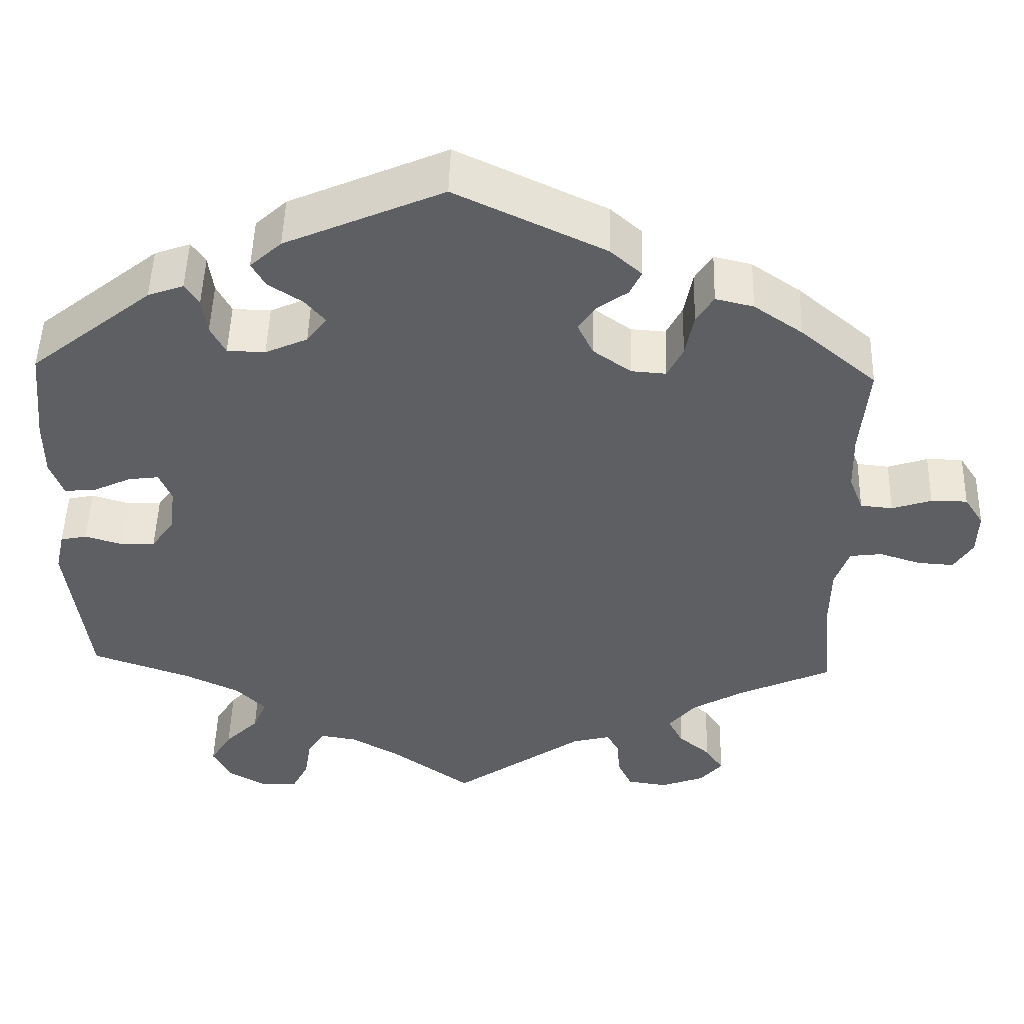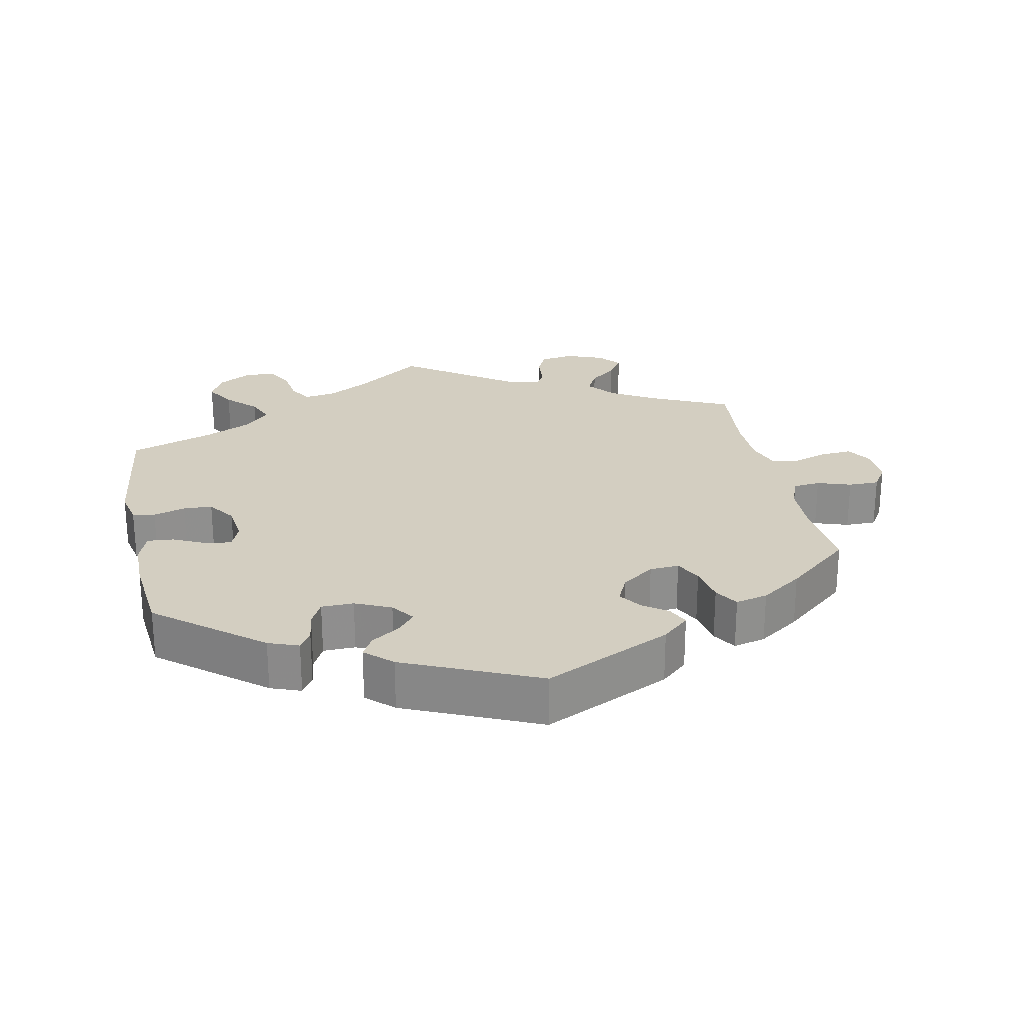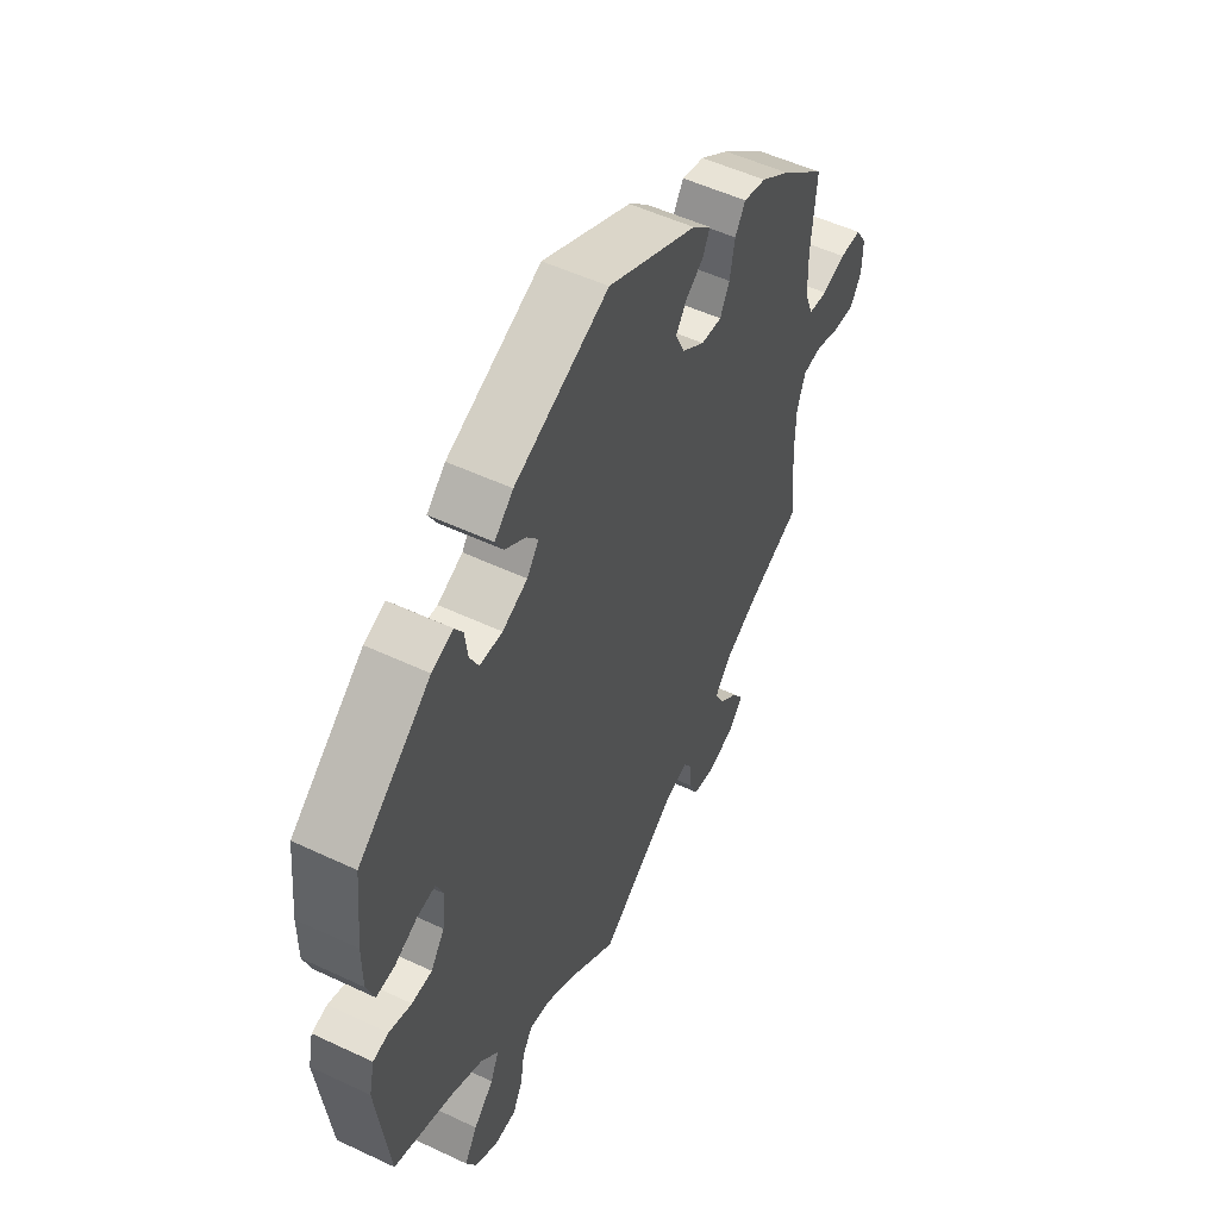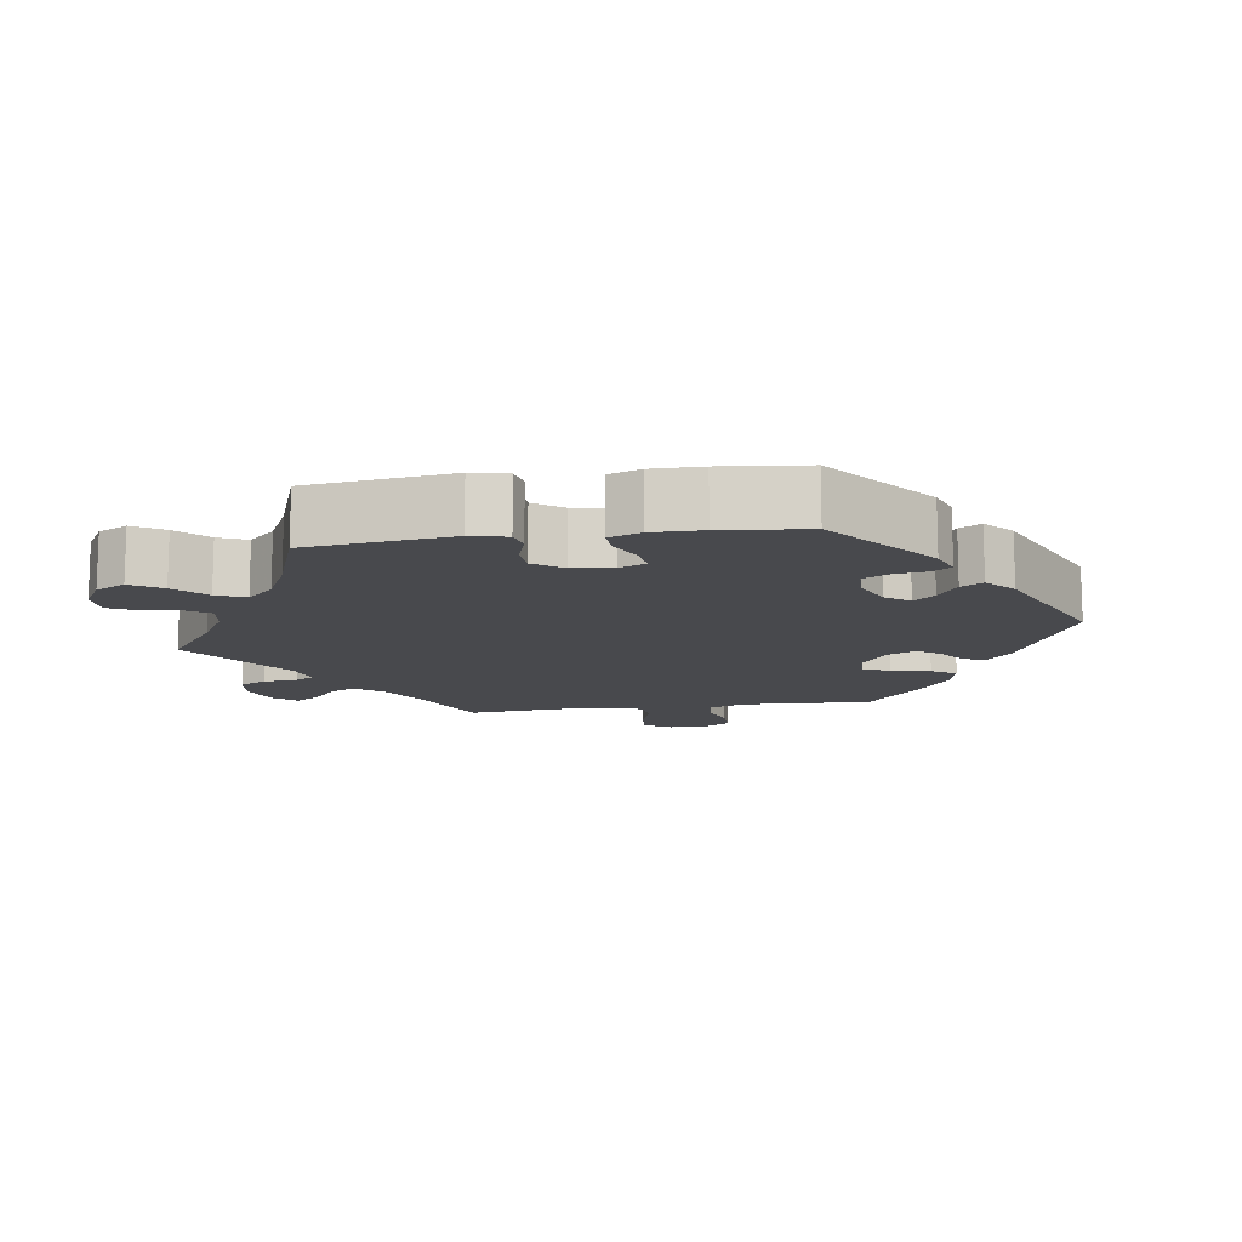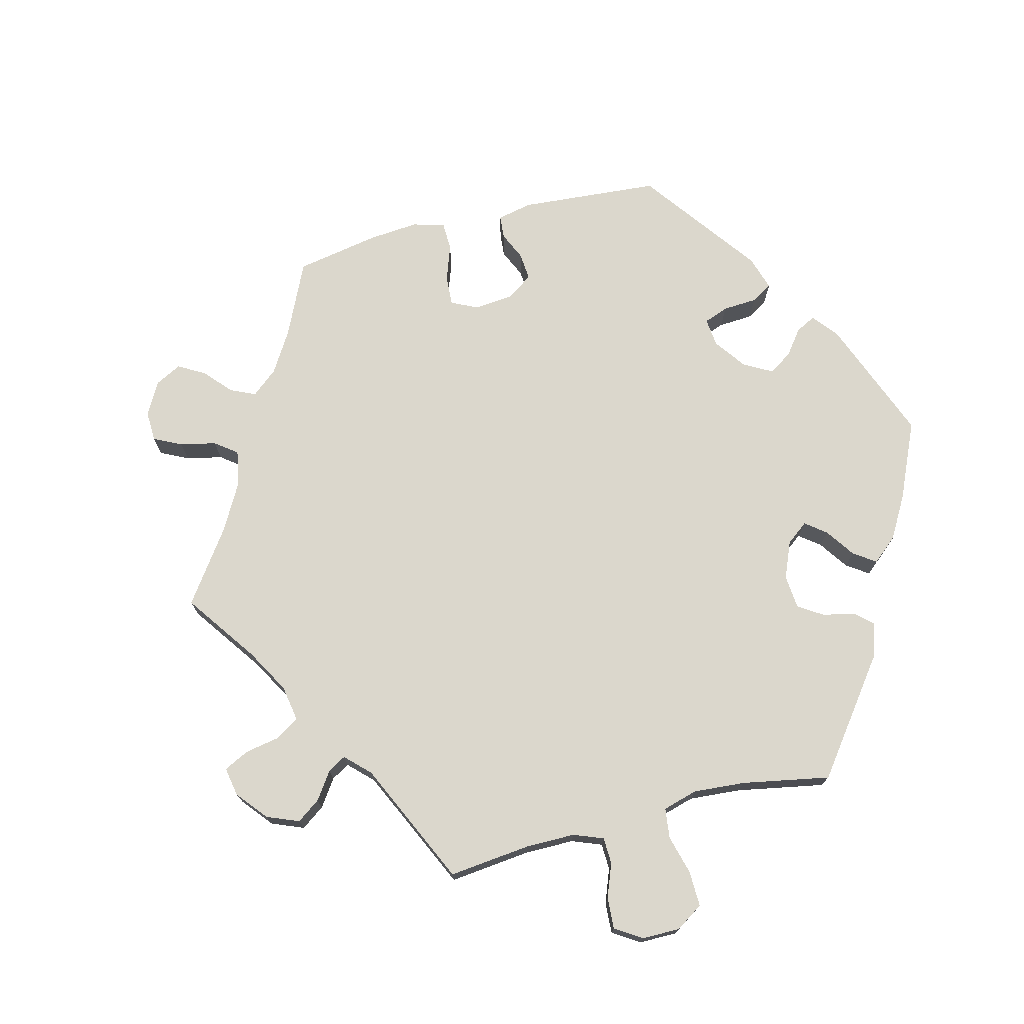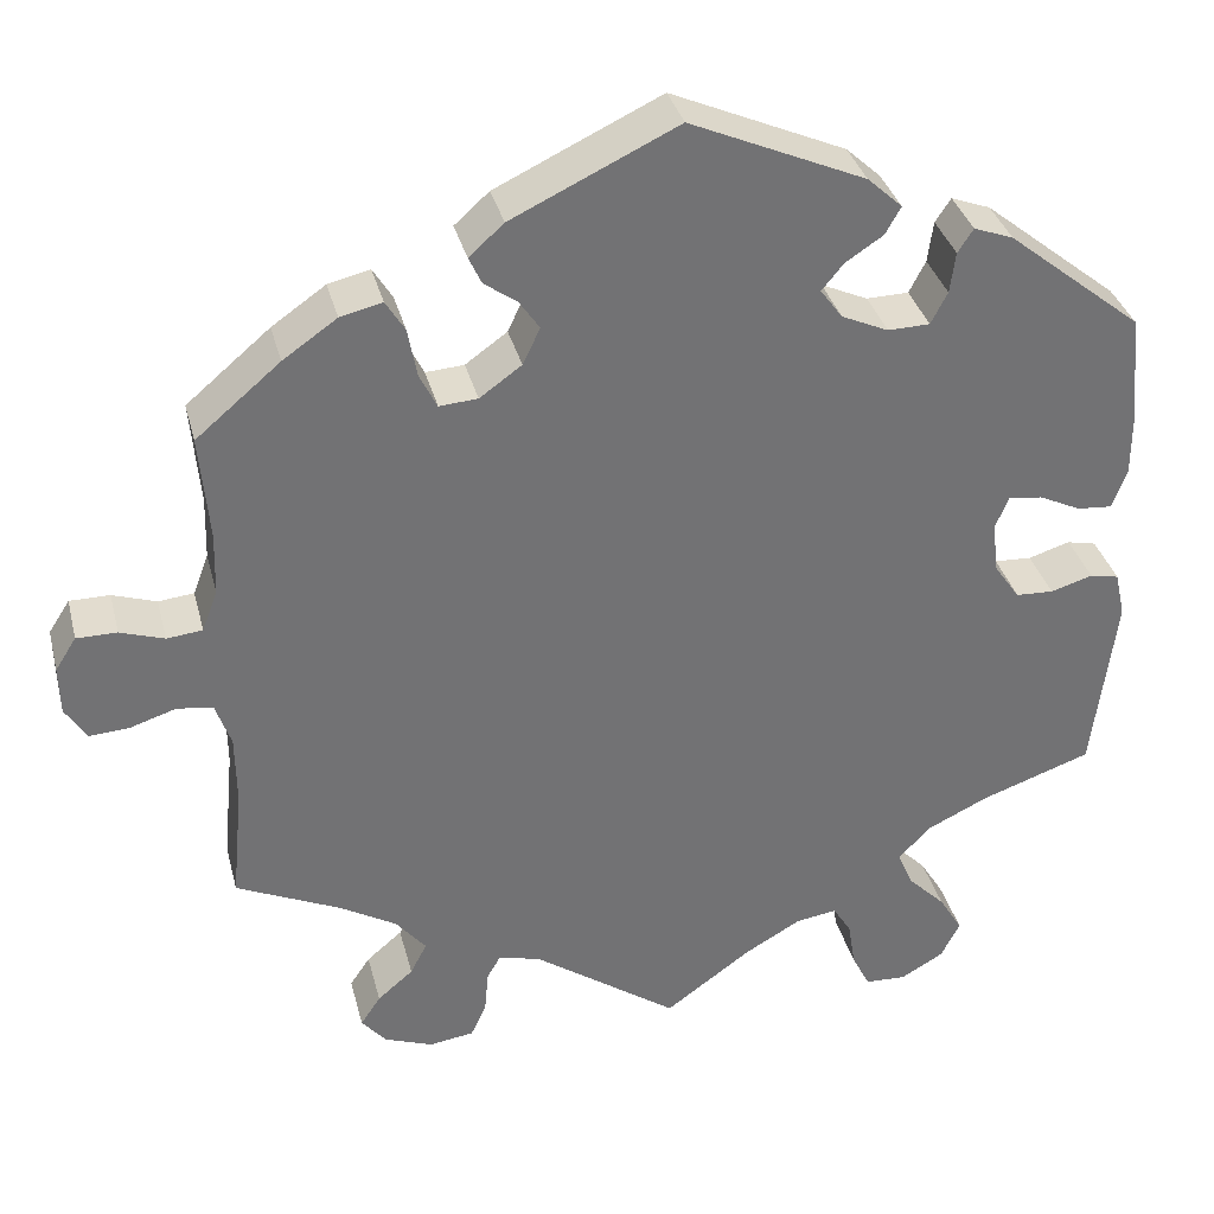
<metadata>
{"format":"obj","ext":"obj","renderer":"f3d","projection":"perspective","resolution":1024,"background":"white","views":[{"elev":49.6,"azim":1.6,"up":"+Z"},{"elev":25.1,"azim":-11.5,"up":"+Y"},{"elev":52.4,"azim":-63.1,"up":"+Z"},{"elev":-12.5,"azim":-81.8,"up":"+Y"},{"elev":73.3,"azim":-164.4,"up":"+Y"},{"elev":34.7,"azim":166.0,"up":"+Z"}]}
</metadata>
<code>
v 0.388 0.07 -0.341
v 0.325 0.07 -0.378
v 0.292 0.07 -0.418
v 0.31 0.07 -0.453
v 0.349 0.07 -0.486
v 0.371 0.07 -0.519
v 0.344 0.07 -0.551
v 0.291 0.07 -0.571
v 0.242 0.07 -0.564
v 0.225 0.07 -0.527
v 0.221 0.07 -0.48
v 0.206 0.07 -0.454
v 0.16 0.07 -0.466
v 0.001 0.07 -0.578
v -0.094 0.07 -0.509
v -0.155 0.07 -0.474
v -0.2 0.07 -0.467
v -0.22 0.07 -0.499
v -0.228 0.07 -0.55
v -0.248 0.07 -0.59
v -0.293 0.07 -0.592
v -0.34 0.07 -0.565
v -0.361 0.07 -0.524
v -0.335 0.07 -0.481
v -0.294 0.07 -0.44
v -0.277 0.07 -0.4
v -0.313 0.07 -0.363
v -0.38 0.07 -0.331
v -0.5 0.07 -0.289
v -0.525 0.07 -0.09
v -0.514 0.07 -0.04
v -0.482 0.07 -0.033
v -0.436 0.07 -0.047
v -0.395 0.07 -0.045
v -0.367 0.07 -0.005
v -0.36 0.07 0.051
v -0.375 0.07 0.087
v -0.412 0.07 0.082
v -0.458 0.07 0.06
v -0.496 0.07 0.057
v -0.512 0.07 0.101
v -0.512 0.07 0.171
v -0.5 0.07 0.289
v -0.352 0.07 0.408
v -0.309 0.07 0.424
v -0.292 0.07 0.398
v -0.286 0.07 0.353
v -0.268 0.07 0.318
v -0.222 0.07 0.317
v -0.171 0.07 0.34
v -0.147 0.07 0.373
v -0.171 0.07 0.402
v -0.212 0.07 0.429
v -0.229 0.07 0.459
v -0.191 0.07 0.494
v 0 0.07 0.578
v 0.181 0.07 0.492
v 0.219 0.07 0.458
v 0.205 0.07 0.428
v 0.169 0.07 0.402
v 0.147 0.07 0.37
v 0.166 0.07 0.33
v 0.212 0.07 0.297
v 0.254 0.07 0.294
v 0.273 0.07 0.332
v 0.283 0.07 0.386
v 0.304 0.07 0.42
v 0.35 0.07 0.409
v 0.409 0.07 0.368
v 0.501 0.07 0.29
v 0.491 0.07 0.175
v 0.493 0.07 0.106
v 0.51 0.07 0.061
v 0.549 0.07 0.057
v 0.597 0.07 0.073
v 0.641 0.07 0.073
v 0.664 0.07 0.037
v 0.663 0.07 -0.016
v 0.64 0.07 -0.053
v 0.596 0.07 -0.05
v 0.546 0.07 -0.034
v 0.507 0.07 -0.039
v 0.49 0.07 -0.088
v 0.489 0.07 -0.164
v 0.501 0.07 -0.289
v 0.388 0 -0.341
v 0.325 0 -0.378
v 0.292 0 -0.418
v 0.31 0 -0.453
v 0.349 0 -0.486
v 0.371 0 -0.519
v 0.344 0 -0.551
v 0.291 0 -0.571
v 0.242 0 -0.564
v 0.225 0 -0.527
v 0.221 0 -0.48
v 0.206 0 -0.454
v 0.16 0 -0.466
v 0.001 0 -0.578
v -0.094 0 -0.509
v -0.155 0 -0.474
v -0.2 0 -0.467
v -0.22 0 -0.499
v -0.228 0 -0.55
v -0.248 0 -0.59
v -0.293 0 -0.592
v -0.34 0 -0.565
v -0.361 0 -0.524
v -0.335 0 -0.481
v -0.294 0 -0.44
v -0.277 0 -0.4
v -0.313 0 -0.363
v -0.38 0 -0.331
v -0.5 0 -0.289
v -0.525 0 -0.09
v -0.514 0 -0.04
v -0.482 0 -0.033
v -0.436 0 -0.047
v -0.395 0 -0.045
v -0.367 0 -0.005
v -0.36 0 0.051
v -0.375 0 0.087
v -0.412 0 0.082
v -0.458 0 0.06
v -0.496 0 0.057
v -0.512 0 0.101
v -0.512 0 0.171
v -0.5 0 0.289
v -0.352 0 0.408
v -0.309 0 0.424
v -0.292 0 0.398
v -0.286 0 0.353
v -0.268 0 0.318
v -0.222 0 0.317
v -0.171 0 0.34
v -0.147 0 0.373
v -0.171 0 0.402
v -0.212 0 0.429
v -0.229 0 0.459
v -0.191 0 0.494
v 0 0 0.578
v 0.181 0 0.492
v 0.219 0 0.458
v 0.205 0 0.428
v 0.169 0 0.402
v 0.147 0 0.37
v 0.166 0 0.33
v 0.212 0 0.297
v 0.254 0 0.294
v 0.273 0 0.332
v 0.283 0 0.386
v 0.304 0 0.42
v 0.35 0 0.409
v 0.409 0 0.368
v 0.501 0 0.29
v 0.491 0 0.175
v 0.493 0 0.106
v 0.51 0 0.061
v 0.549 0 0.057
v 0.597 0 0.073
v 0.641 0 0.073
v 0.664 0 0.037
v 0.663 0 -0.016
v 0.64 0 -0.053
v 0.596 0 -0.05
v 0.546 0 -0.034
v 0.507 0 -0.039
v 0.49 0 -0.088
v 0.489 0 -0.164
v 0.501 0 -0.289
f 84 85 1
f 83 84 1 2
f 82 83 2 3
f 78 79 80 81
f 78 81 82
f 77 78 82
f 74 75 76 77
f 73 74 77 82
f 72 73 82 3
f 68 69 70 71
f 68 71 72 3
f 65 66 67 68
f 64 65 68 3
f 57 58 59 60
f 57 60 61
f 56 57 61
f 55 56 61 62
f 52 53 54 55
f 51 52 55 62
f 44 45 46 47
f 44 47 48
f 43 44 48
f 42 43 48 49
f 38 39 40 41
f 37 38 41 42
f 30 31 32 33
f 28 29 30 33
f 27 28 33 34
f 26 27 34 35
f 22 23 24 25
f 22 25 26
f 21 22 26
f 18 19 20 21
f 17 18 21 26
f 16 17 26 35
f 13 14 15
f 12 13 15 16
f 8 9 10 11
f 8 11 12
f 7 8 12
f 4 5 6 7
f 3 4 7 12
f 63 64 3 12
f 50 51 62 63
f 37 42 49 50
f 36 37 50 63
f 35 36 63
f 12 16 35 63
f 86 170 169
f 87 86 169 168
f 88 87 168 167
f 166 165 164 163
f 167 166 163
f 167 163 162
f 162 161 160 159
f 167 162 159 158
f 88 167 158 157
f 156 155 154 153
f 88 157 156 153
f 153 152 151 150
f 88 153 150 149
f 145 144 143 142
f 146 145 142
f 146 142 141
f 147 146 141 140
f 140 139 138 137
f 147 140 137 136
f 132 131 130 129
f 133 132 129
f 133 129 128
f 134 133 128 127
f 126 125 124 123
f 127 126 123 122
f 118 117 116 115
f 118 115 114 113
f 119 118 113 112
f 120 119 112 111
f 110 109 108 107
f 111 110 107
f 111 107 106
f 106 105 104 103
f 111 106 103 102
f 120 111 102 101
f 100 99 98
f 101 100 98 97
f 96 95 94 93
f 97 96 93
f 97 93 92
f 92 91 90 89
f 97 92 89 88
f 97 88 149 148
f 148 147 136 135
f 135 134 127 122
f 148 135 122 121
f 148 121 120
f 148 120 101 97
f 1 86 87 2
f 2 87 88 3
f 3 88 89 4
f 4 89 90 5
f 5 90 91 6
f 6 91 92 7
f 7 92 93 8
f 8 93 94 9
f 9 94 95 10
f 10 95 96 11
f 11 96 97 12
f 12 97 98 13
f 13 98 99 14
f 14 99 100 15
f 15 100 101 16
f 16 101 102 17
f 17 102 103 18
f 18 103 104 19
f 19 104 105 20
f 20 105 106 21
f 21 106 107 22
f 22 107 108 23
f 23 108 109 24
f 24 109 110 25
f 25 110 111 26
f 26 111 112 27
f 27 112 113 28
f 28 113 114 29
f 29 114 115 30
f 30 115 116 31
f 31 116 117 32
f 32 117 118 33
f 33 118 119 34
f 34 119 120 35
f 35 120 121 36
f 36 121 122 37
f 37 122 123 38
f 38 123 124 39
f 39 124 125 40
f 40 125 126 41
f 41 126 127 42
f 42 127 128 43
f 43 128 129 44
f 44 129 130 45
f 45 130 131 46
f 46 131 132 47
f 47 132 133 48
f 48 133 134 49
f 49 134 135 50
f 50 135 136 51
f 51 136 137 52
f 52 137 138 53
f 53 138 139 54
f 54 139 140 55
f 55 140 141 56
f 56 141 142 57
f 57 142 143 58
f 58 143 144 59
f 59 144 145 60
f 60 145 146 61
f 61 146 147 62
f 62 147 148 63
f 63 148 149 64
f 64 149 150 65
f 65 150 151 66
f 66 151 152 67
f 67 152 153 68
f 68 153 154 69
f 69 154 155 70
f 70 155 156 71
f 71 156 157 72
f 72 157 158 73
f 73 158 159 74
f 74 159 160 75
f 75 160 161 76
f 76 161 162 77
f 77 162 163 78
f 78 163 164 79
f 79 164 165 80
f 80 165 166 81
f 81 166 167 82
f 82 167 168 83
f 83 168 169 84
f 84 169 170 85
f 85 170 86 1

</code>
